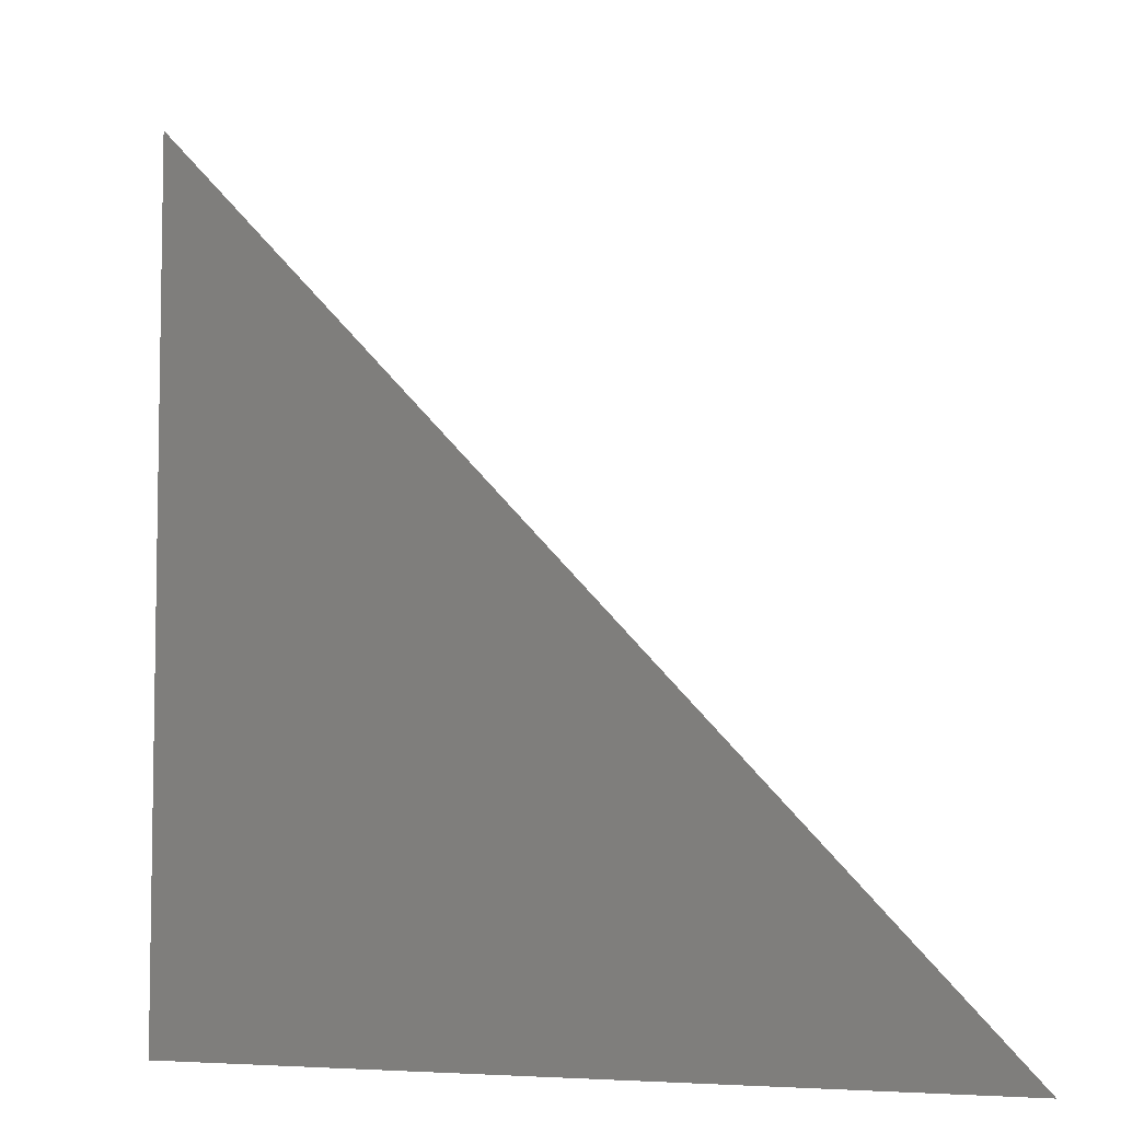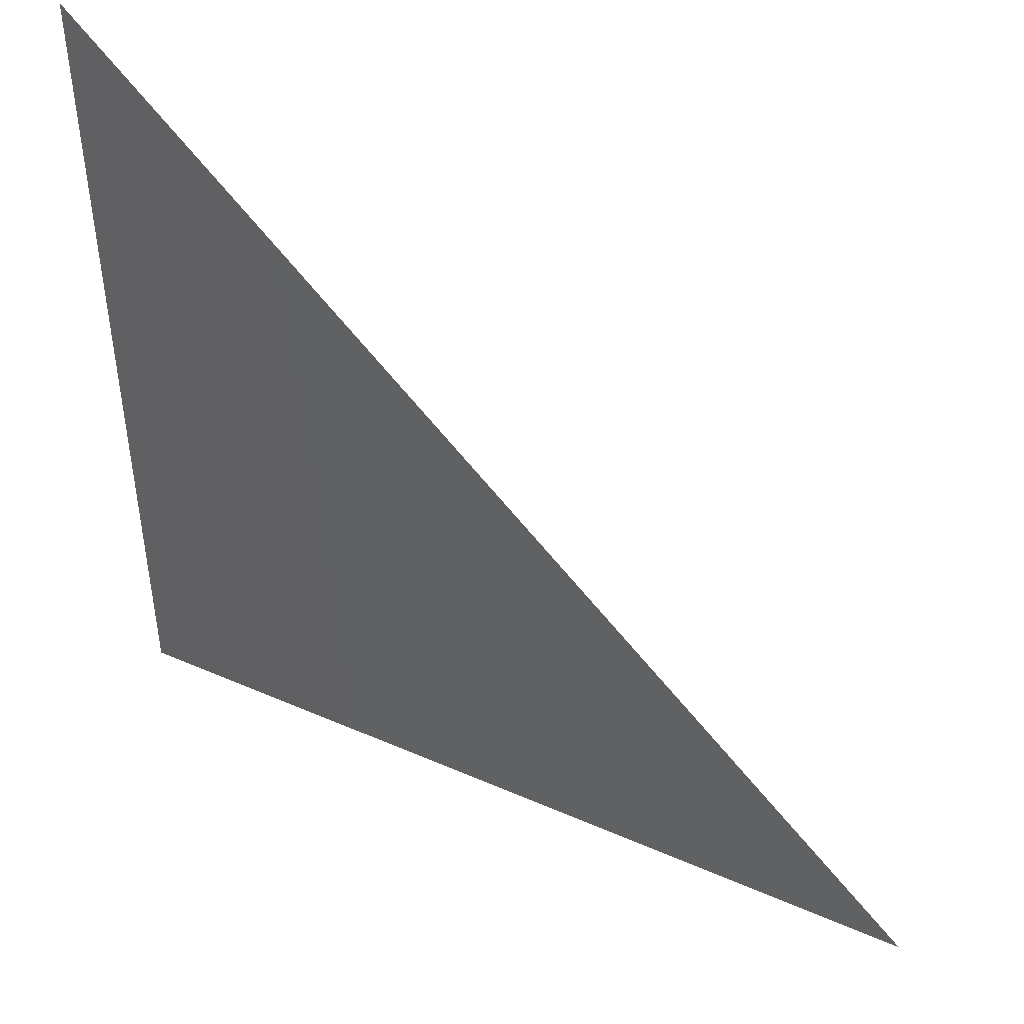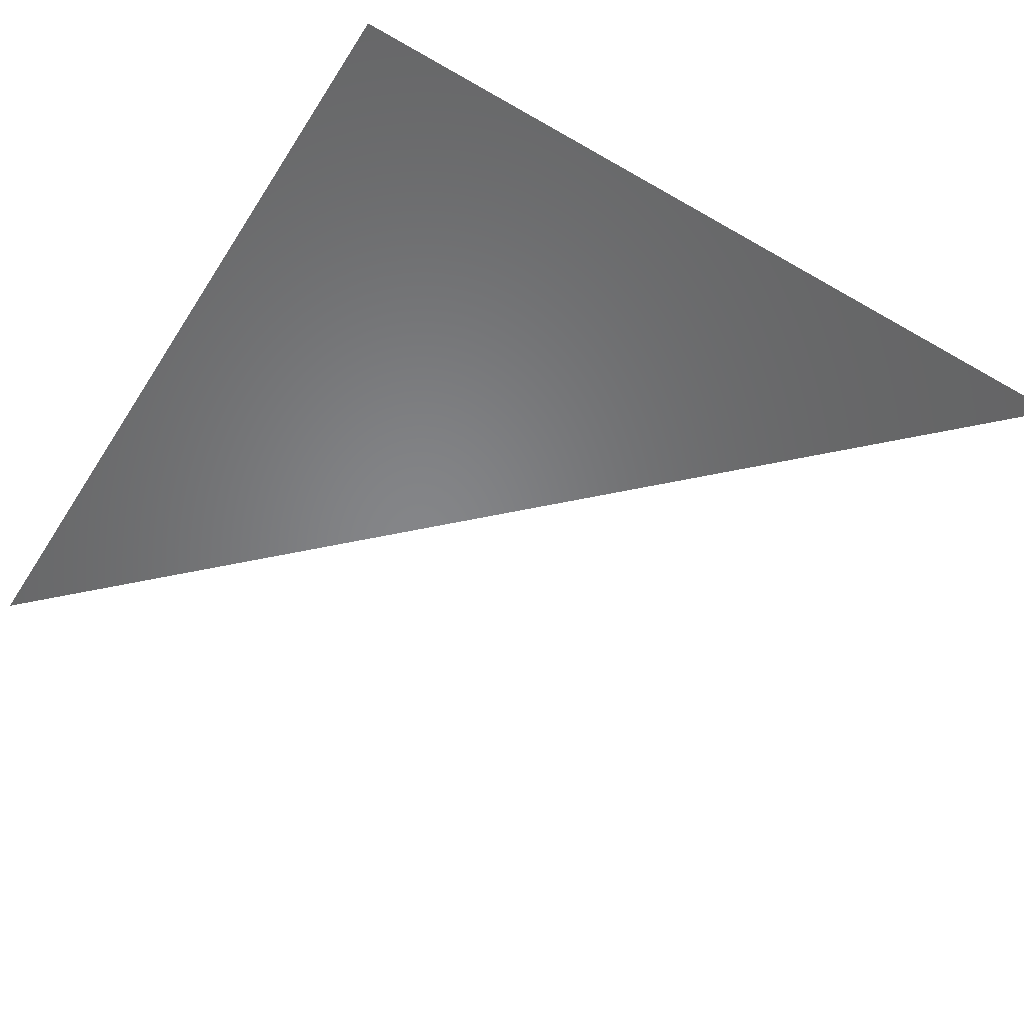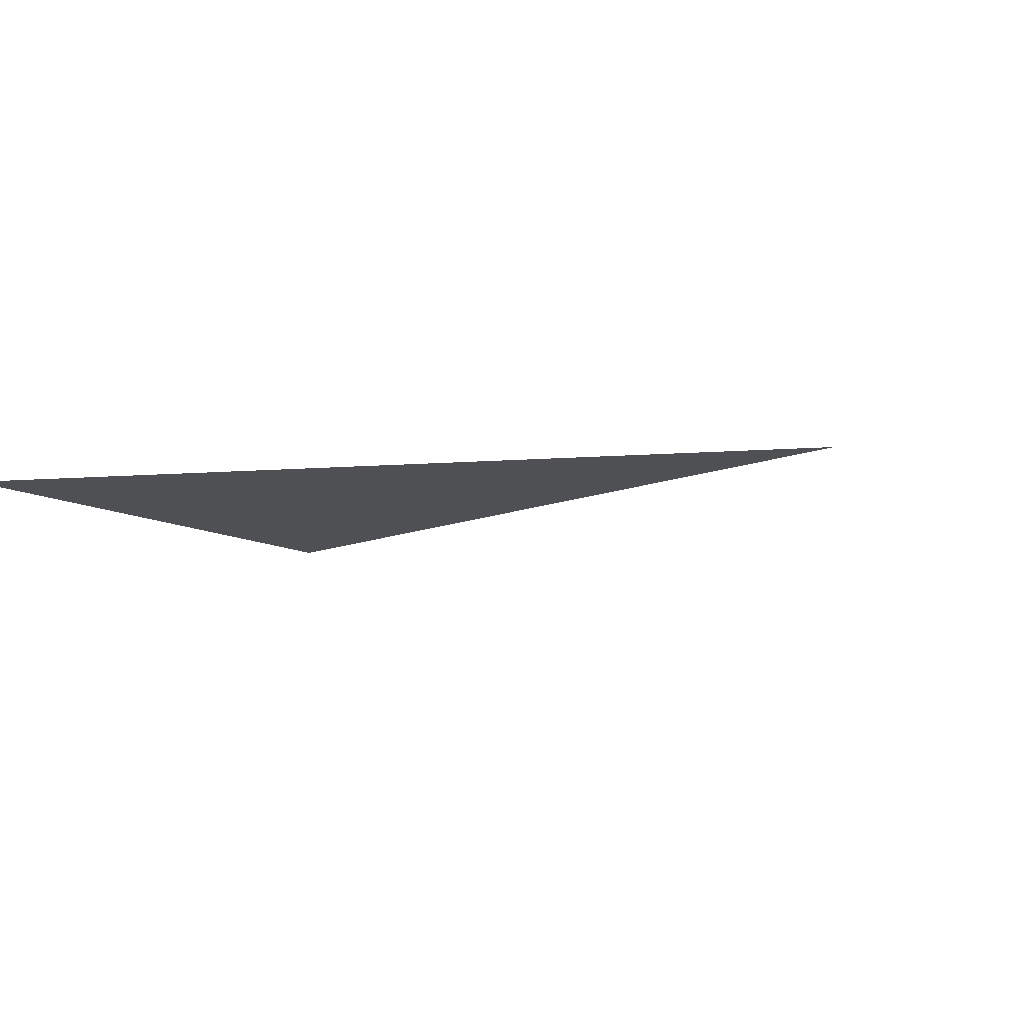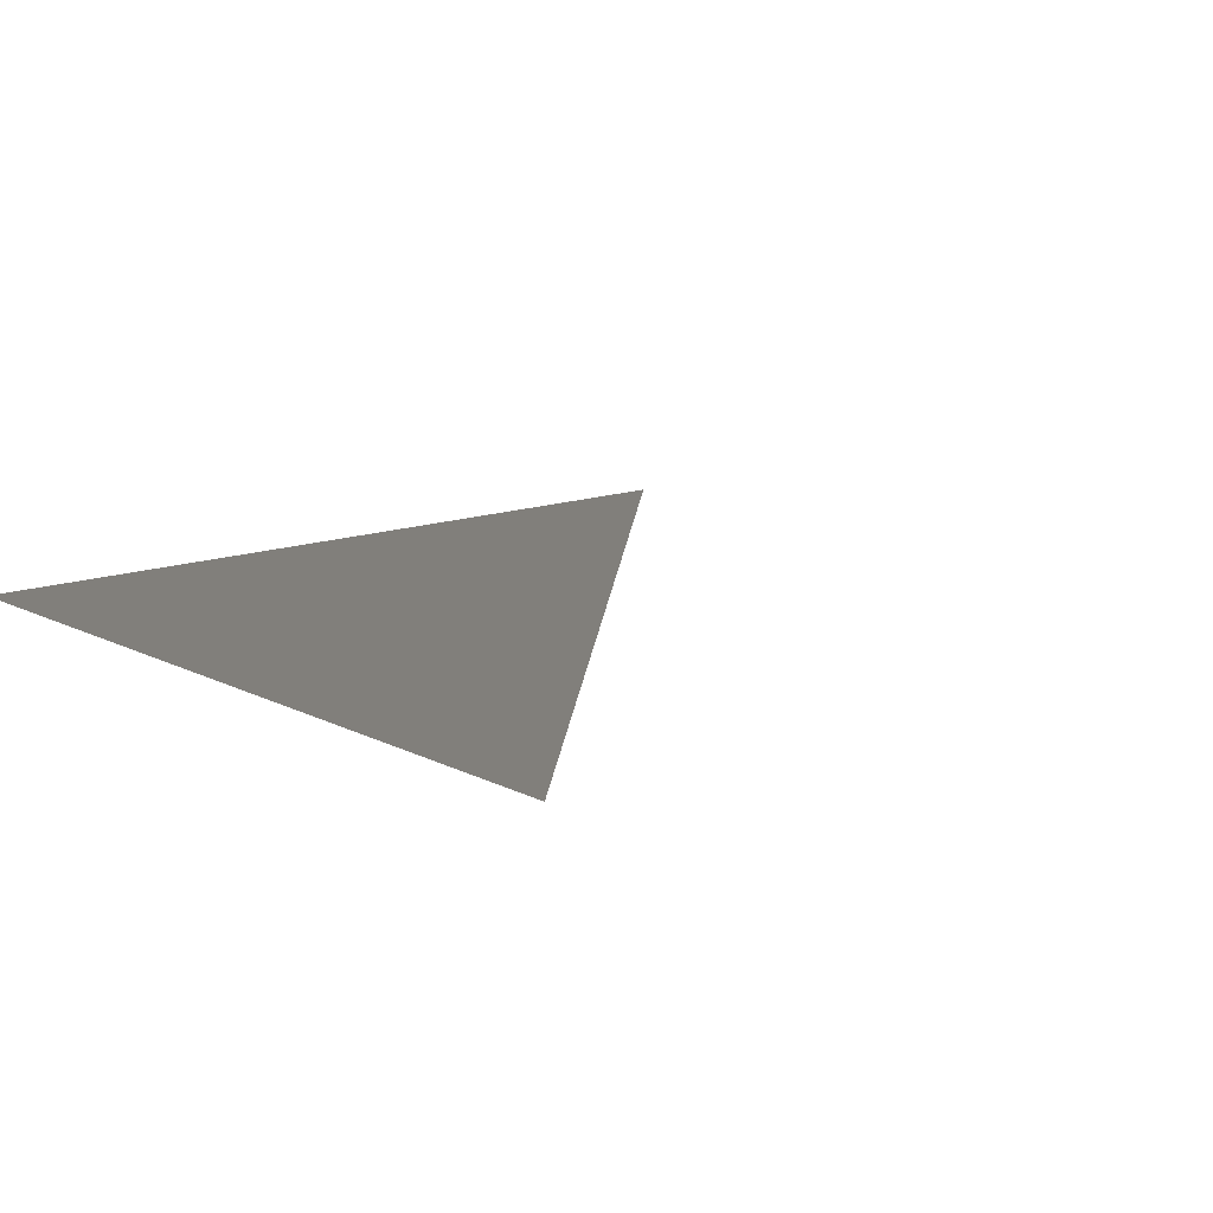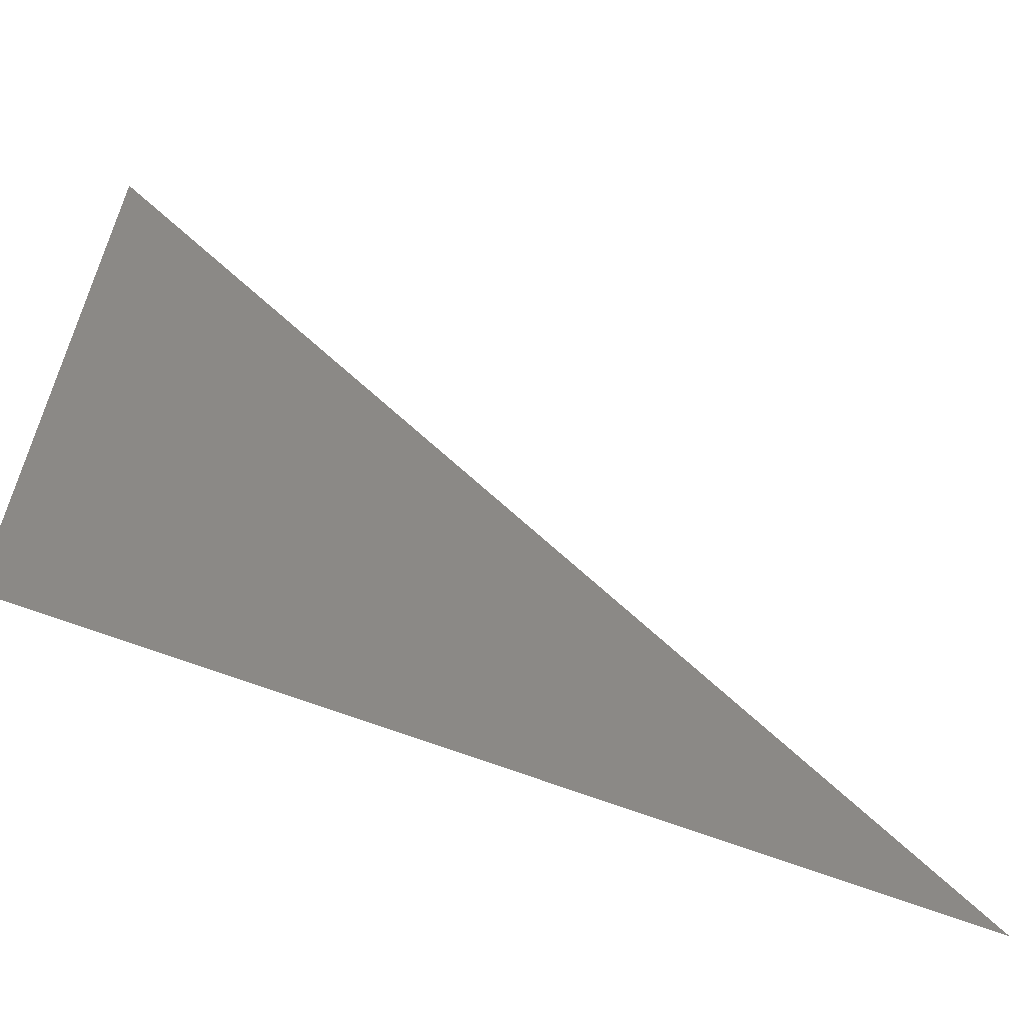
<metadata>
{"format":"stl","ext":"stl","renderer":"f3d","projection":"perspective","resolution":1024,"background":"white","views":[{"elev":-6.4,"azim":-149.9,"up":"+Y"},{"elev":46.9,"azim":-153.6,"up":"+Y"},{"elev":-52.8,"azim":58.2,"up":"+Z"},{"elev":-6.1,"azim":107.2,"up":"+Z"},{"elev":13.4,"azim":139.2,"up":"+Z"},{"elev":-62.3,"azim":158.3,"up":"+Y"}]}
</metadata>
<code>
# stl→obj: 3 verts, 1 faces
v -0.5 -0.5 0
v 0.5 0.5 0
v 0.5 -0.5 0
f 1 2 3

</code>
